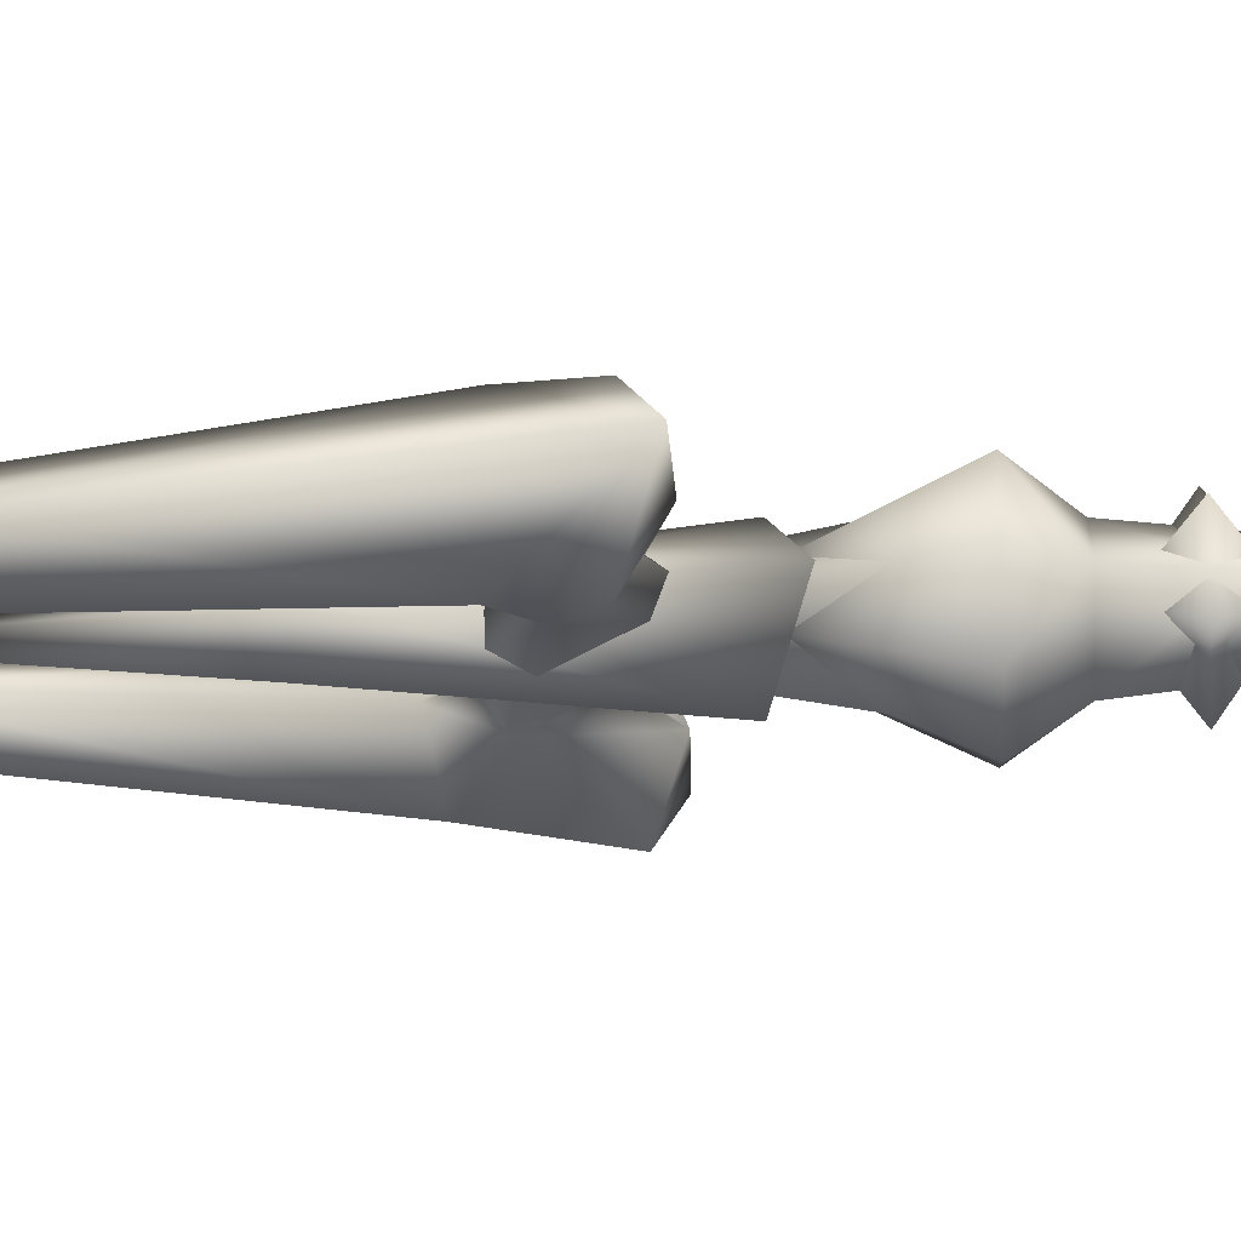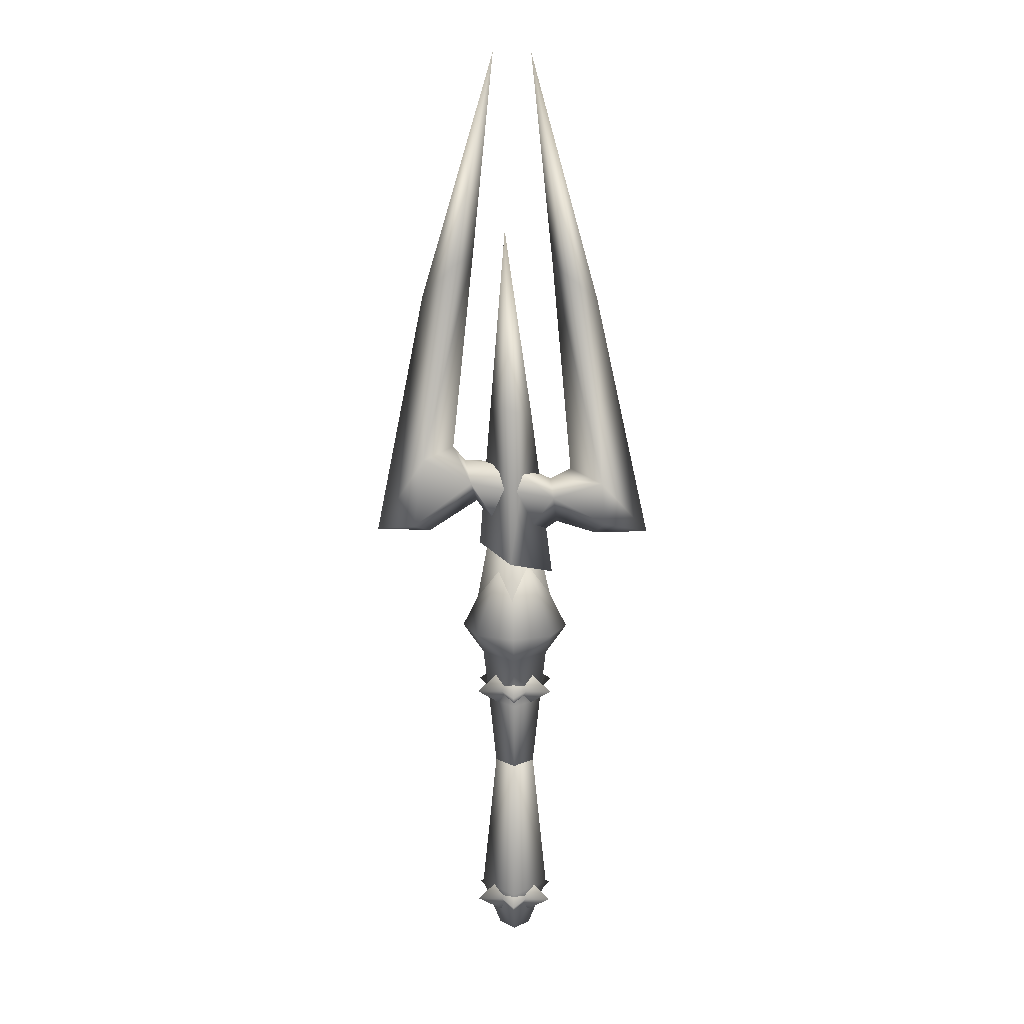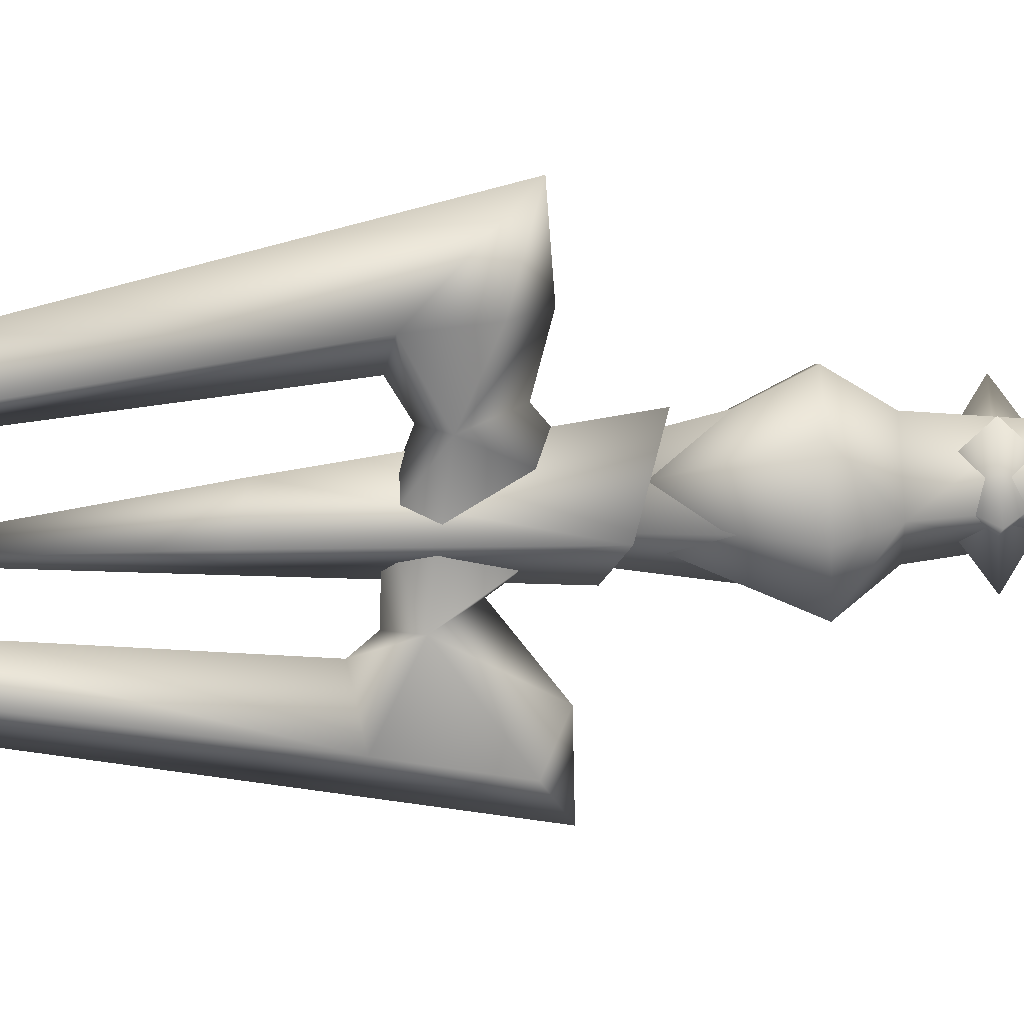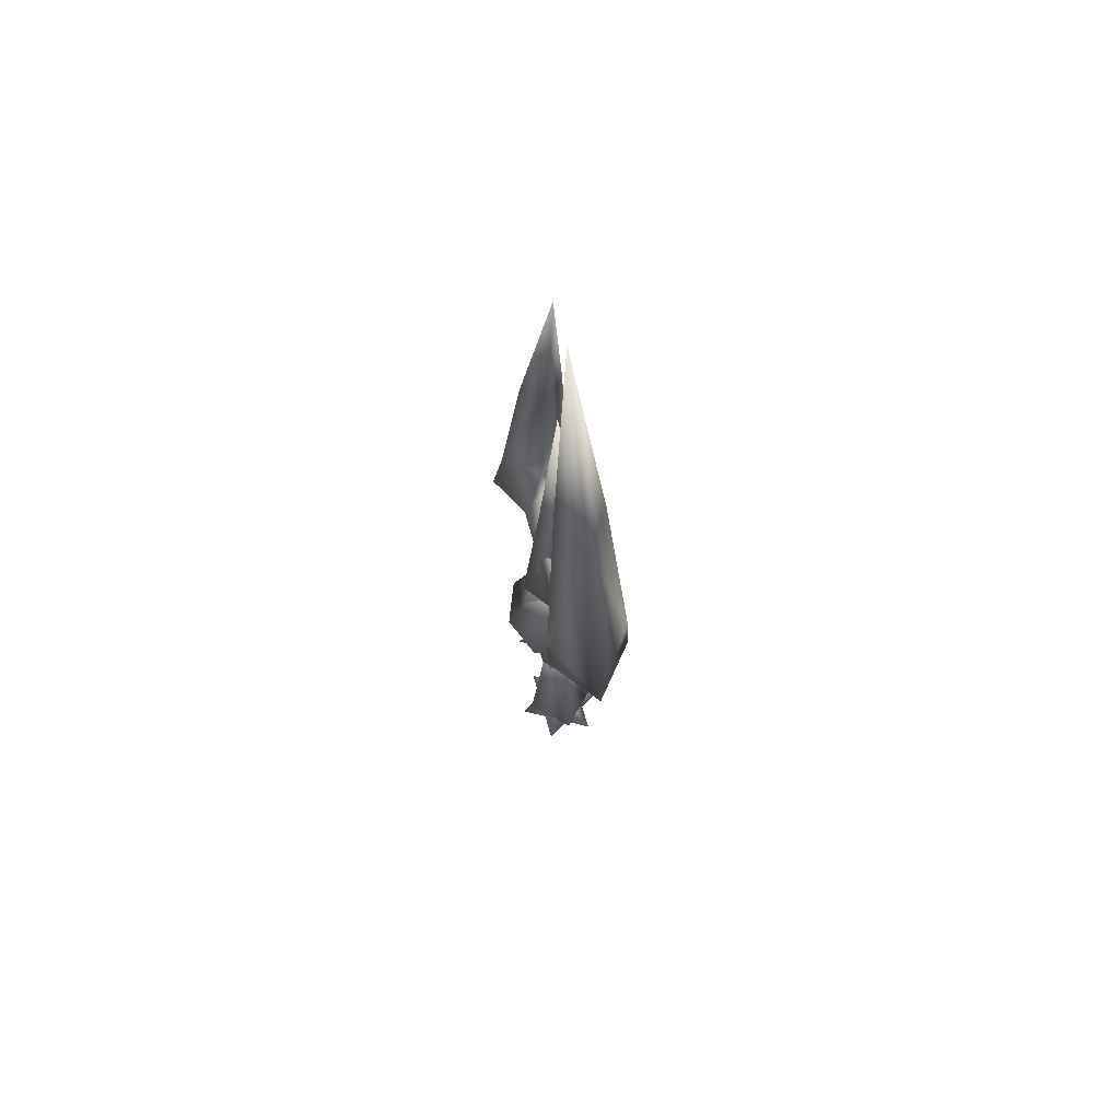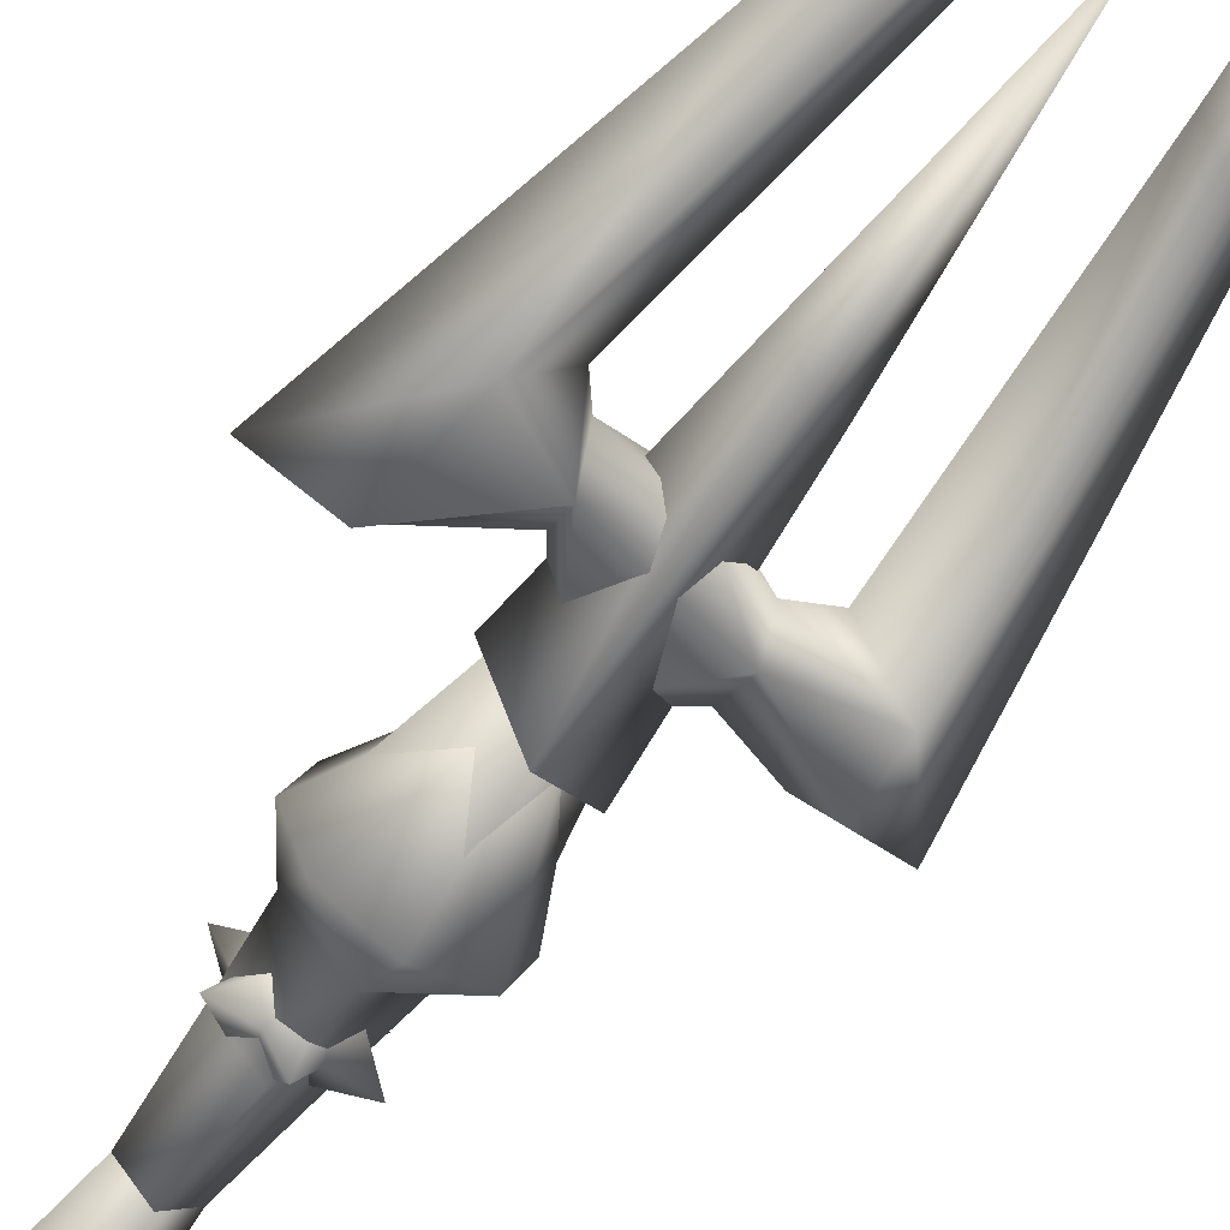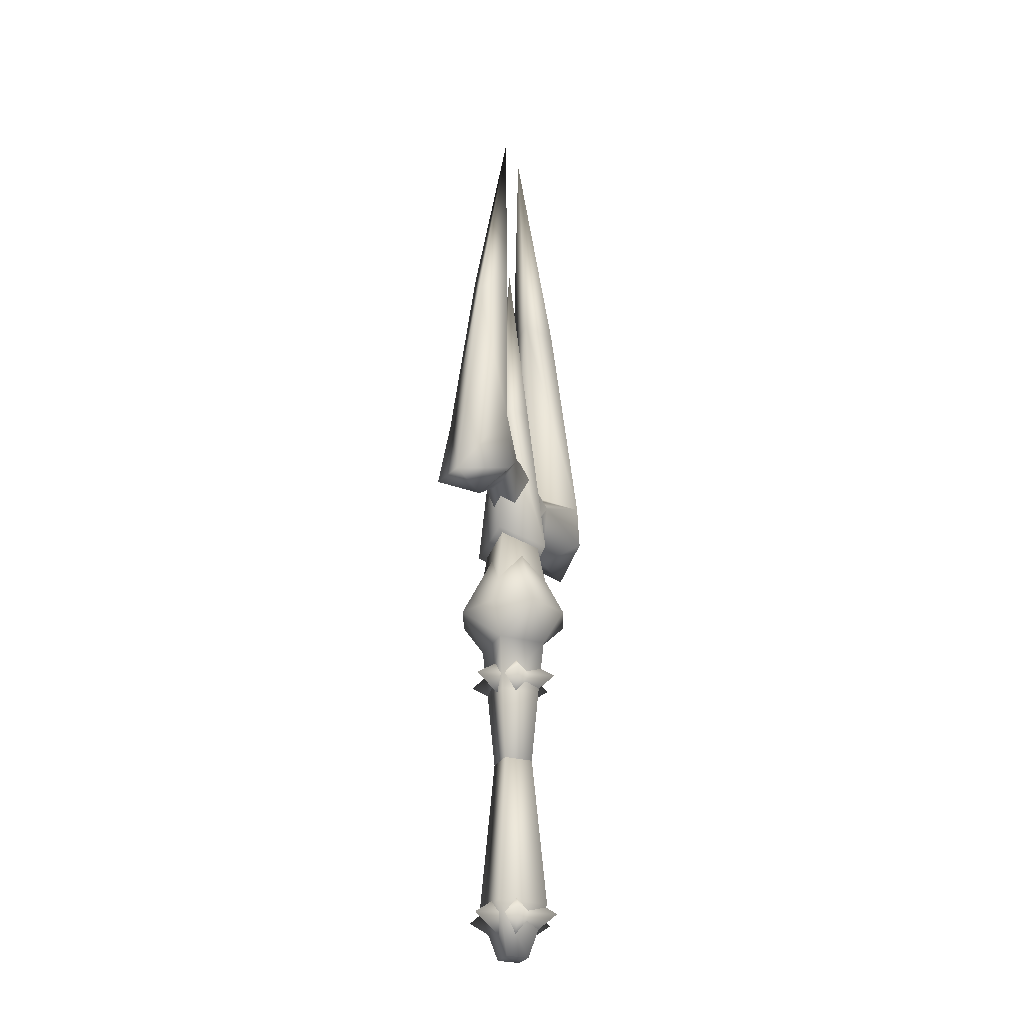
<metadata>
{"format":"obj","ext":"obj","renderer":"f3d","projection":"perspective","resolution":1024,"background":"white","views":[{"elev":-25.7,"azim":92.3,"up":"+Y"},{"elev":13.9,"azim":1.6,"up":"+Z"},{"elev":-66.4,"azim":92.8,"up":"+Y"},{"elev":68.0,"azim":74.2,"up":"+Z"},{"elev":-61.0,"azim":-35.9,"up":"+Y"},{"elev":-27.6,"azim":-67.6,"up":"+Z"}]}
</metadata>
<code>
g mesh00
v 12.19 0 82.56
v 13.1 5.619 55.82
v 8.448 3.359 85.87
v 0 0 26.66
v 5.574 -3.218 22.34
v 0 6.437 22.34
v 0 0 -8.099
v 5.574 -3.218 -12.42
v 0 6.437 -12.42
v 0 -4.831 27.74
v 0 -3.929 20.09
v 3.929 0 20.09
v 13.1 -5.619 55.82
v 5.602 0 87.44
v 8.435 0 56.96
v -0.7398 2.804 66.14
v -1.489 0 92.53
v 2.521 0 65.04
v -5.314 0 45.27
v -0.4475 -5.398 43.19
v -3.573 0 67.08
v -0.7398 -2.804 66.14
v 5.69 0 40.74
v -0.4475 5.398 43.19
v -3.929 0 20.09
v 0 3.929 20.09
v 0 0 -17.43
v -3.174 0 118.1
v -6.175 0 89.13
v -9.002 2.741 87.54
v 2.342 0 117.9
v 8.448 -3.359 85.87
v -0.09459 -6.003 33.65
v -0.7313 0 63.43
v -6.244 0 33.59
v -20.88 0 47.32
v -14.93 -5.731 49.17
v -13.44 -4.585 59.04
v 5.907 -3.278 53.03
v 6.373 0 48.72
v 12.13 0 46.98
v 5.907 3.278 53.03
v 13.6 5.731 49.72
v -13.44 4.585 59.04
v -13.74 0 82.68
v -9.002 -2.741 87.54
v 5.907 3.278 53.03
v 6.373 0 48.72
v -0.1031 0 44.05
v 5.907 -3.278 53.03
v -6.455 -3.276 55.21
v -0.264 -1.823 57.5
v -7.552 0 58.14
v -0.264 1.823 57.5
v -6.455 3.276 55.21
v -14.93 5.731 49.17
v -6.455 3.276 55.21
v -12.96 0 47.11
v -5.759 0 51.88
v -6.455 -3.276 55.21
v 6.244 0 33.59
v -0.09459 6.003 33.65
v 20.05 0 47.19
v 13.6 -5.731 49.72
v -5.654 -5.655 32.12
v -4.831 0 27.74
v 0 -4.831 27.74
v 4.831 0 27.74
v 0 4.831 27.74
v 5.654 5.655 32.12
v 5.654 -5.655 32.12
v 0 0 48
v 0 -7.909 32.12
v 7.909 0 32.12
v 0 0 48
v 0 4.988 -10.93
v -4.988 0 -10.93
v 0 0 38.09
v 0 -4.988 -10.93
v 4.988 0 -10.93
v 3.929 0 20.09
v 0 -3.929 20.09
v 0 7.909 32.12
v -5.654 5.655 32.12
v 0 0 48
v -7.909 0 32.12
v 0 0 48
v 0 -2.241 -17.93
v -2.241 0 -17.93
v 2.241 0 -17.93
v 0 2.241 -17.93
v 5.366 0 55.37
v -5.759 0 51.88
v 5.574 3.218 22.34
v -5.574 3.218 22.34
v 0 0 26.66
v 0 -6.437 22.34
v 0 0 18.02
v -5.574 -3.218 22.34
v 5.574 3.218 -12.42
v -5.574 3.218 -12.42
v 0 -6.437 -12.42
v 0 0 -16.74
v 0 0 48
v 0 0 48
v -5.574 -3.218 -12.42
v 0 0 -16.74
v 0 -2.241 -17.93
v 4.988 0 -10.93
v 0 2.241 -17.93
v 0 4.988 -10.93
v -4.988 0 -10.93
v 0 -4.988 -10.93
v -3.929 0 20.09
v -4.831 0 27.74
v 0 3.929 20.09
v 0 4.831 27.74
v 4.831 0 27.74
v 0 0 48
v 0 0 48
v 5.366 0 55.37
v -9.288 0 60.21
v -7.552 0 58.14
f 1 2 3
f 4 5 6
f 7 8 9
f 10 11 12
f 13 14 15
f 16 17 18
f 19 20 21
f 21 20 22
f 23 24 18
f 18 24 16
f 25 26 27
f 28 29 30
f 31 14 32
f 33 34 35
f 36 37 38
f 39 40 41
f 41 40 42
f 41 42 43
f 44 36 45
f 45 36 38
f 45 38 46
f 47 48 49
f 49 48 50
f 51 52 53
f 53 52 54
f 53 54 55
f 56 57 58
f 58 57 59
f 58 59 60
f 33 61 34
f 34 61 62
f 34 62 35
f 2 1 63
f 63 1 13
f 63 13 64
f 65 66 67
f 68 69 70
f 71 72 73
f 71 74 75
f 76 77 78
f 77 79 78
f 78 79 80
f 78 80 76
f 26 81 27
f 27 81 82
f 27 82 25
f 83 84 85
f 84 86 87
f 88 89 90
f 90 89 91
f 49 55 47
f 47 55 54
f 47 54 92
f 92 54 52
f 92 52 50
f 50 52 51
f 50 51 49
f 49 51 93
f 49 93 55
f 94 95 96
f 96 95 97
f 96 97 94
f 94 97 98
f 94 98 95
f 95 98 97
f 5 4 99
f 99 4 6
f 99 6 98
f 98 6 5
f 98 5 99
f 100 101 7
f 7 101 102
f 7 102 100
f 100 102 103
f 100 103 101
f 101 103 102
f 104 65 73
f 73 65 67
f 73 67 71
f 71 67 68
f 71 68 74
f 74 68 70
f 74 70 105
f 8 7 106
f 106 7 9
f 106 9 107
f 107 9 8
f 107 8 106
f 108 90 109
f 109 90 110
f 109 110 111
f 111 110 89
f 111 89 112
f 112 89 108
f 112 108 113
f 113 108 109
f 11 10 114
f 114 10 115
f 114 115 116
f 116 115 117
f 116 117 12
f 12 117 118
f 12 118 10
f 119 70 83
f 83 70 69
f 83 69 84
f 84 69 66
f 84 66 86
f 86 66 65
f 86 65 120
f 14 13 32
f 32 13 1
f 32 1 31
f 31 1 3
f 31 3 14
f 14 3 2
f 14 2 15
f 15 2 121
f 15 121 13
f 13 121 39
f 13 39 64
f 64 39 41
f 64 41 63
f 63 41 43
f 63 43 2
f 2 43 42
f 2 42 121
f 38 29 46
f 46 29 28
f 46 28 45
f 45 28 30
f 45 30 44
f 44 30 29
f 44 29 122
f 122 29 38
f 122 38 60
f 60 38 37
f 60 37 58
f 58 37 36
f 58 36 56
f 56 36 44
f 56 44 57
f 57 44 122
f 57 122 123
f 123 122 60
f 17 16 21
f 21 16 24
f 21 24 19
f 19 24 23
f 19 23 20
f 20 23 18
f 20 18 22
f 22 18 17
f 22 17 21
g mesh01

</code>
